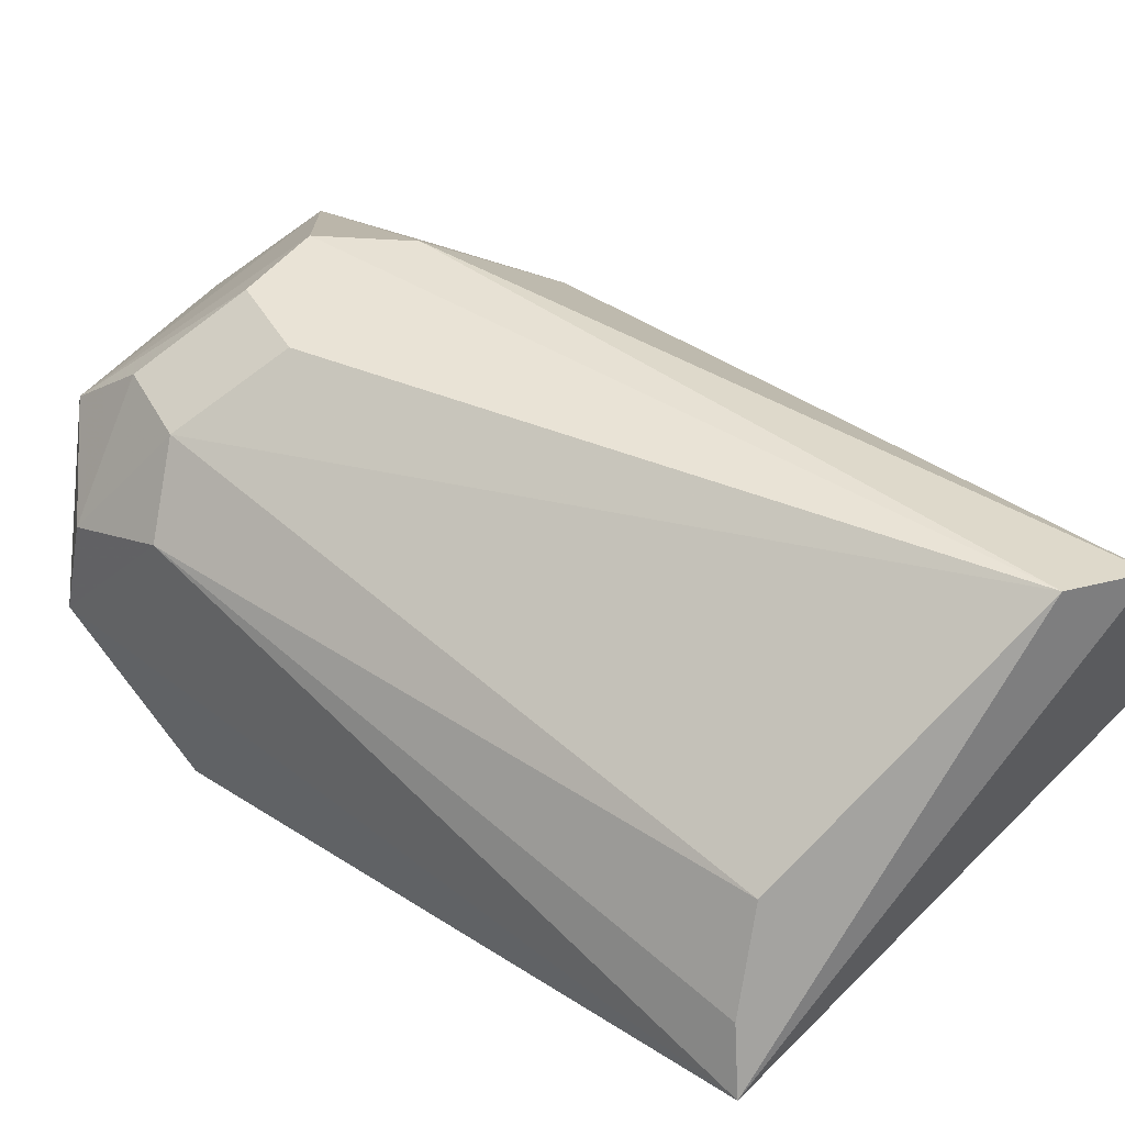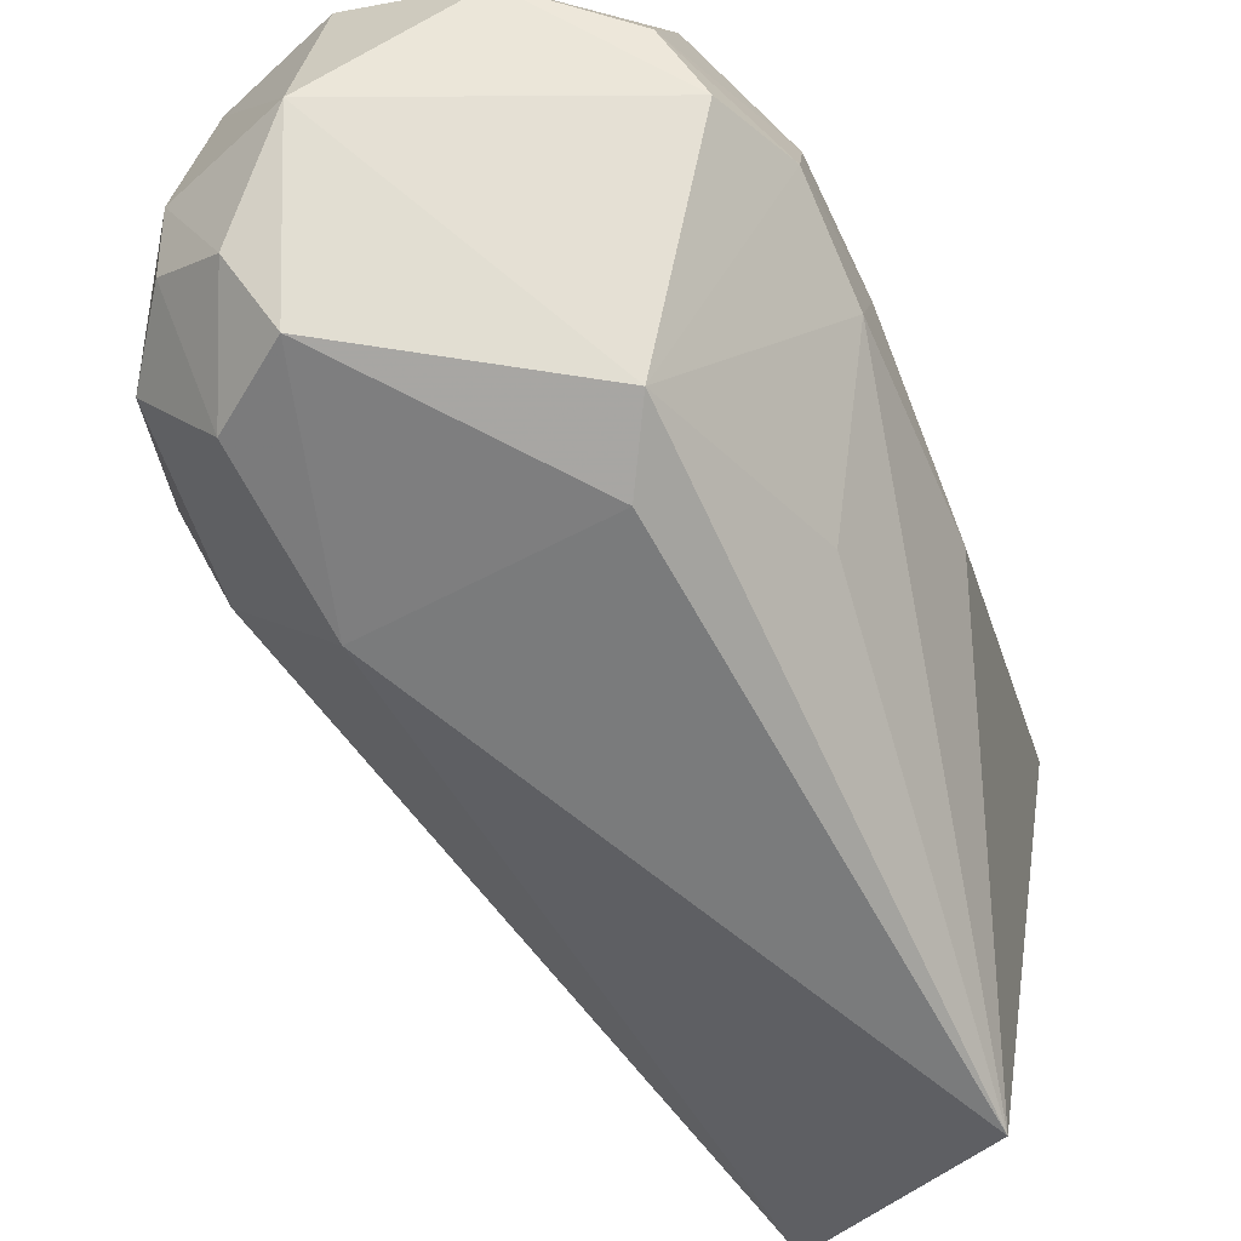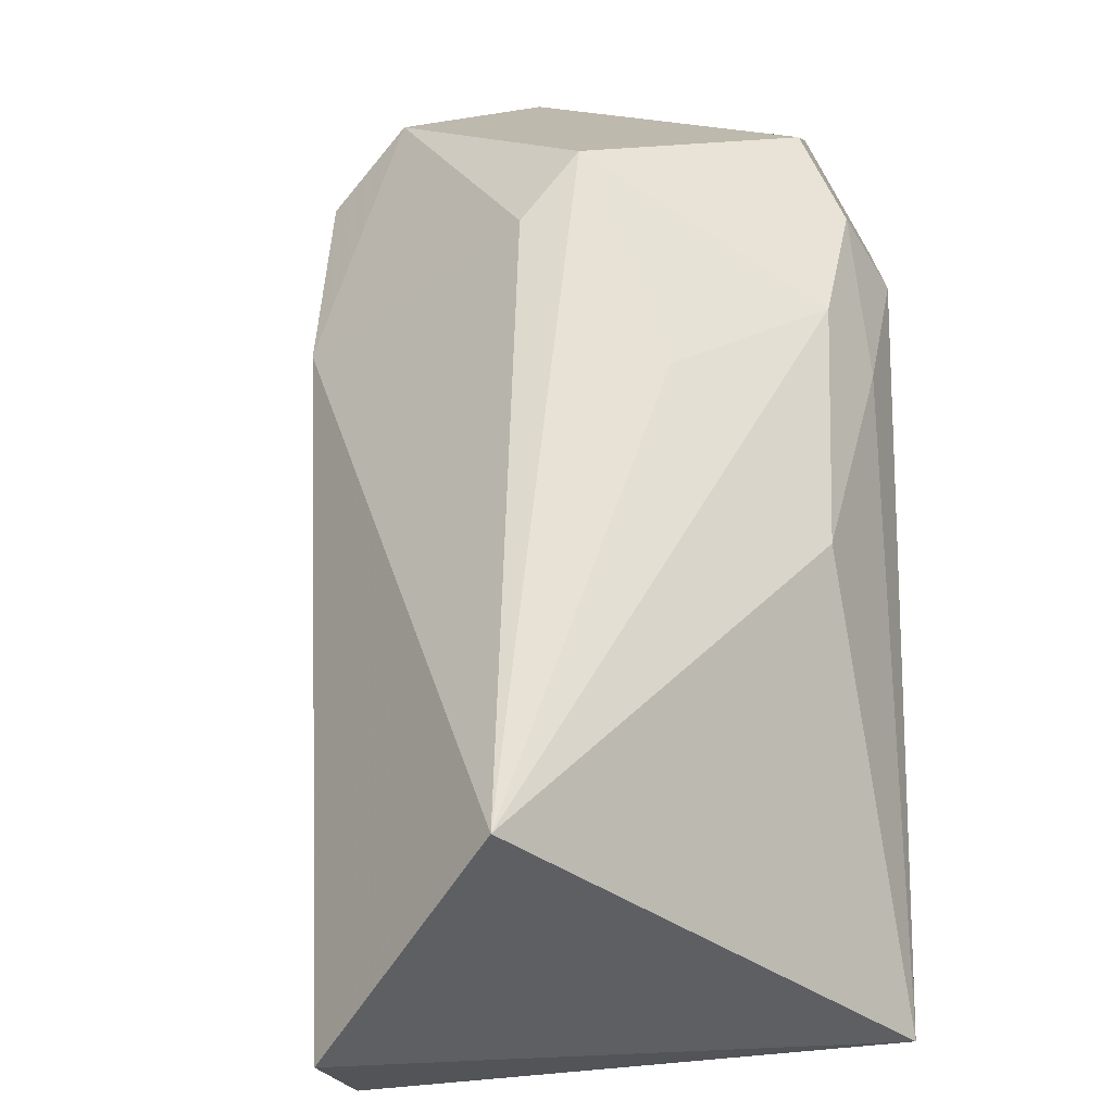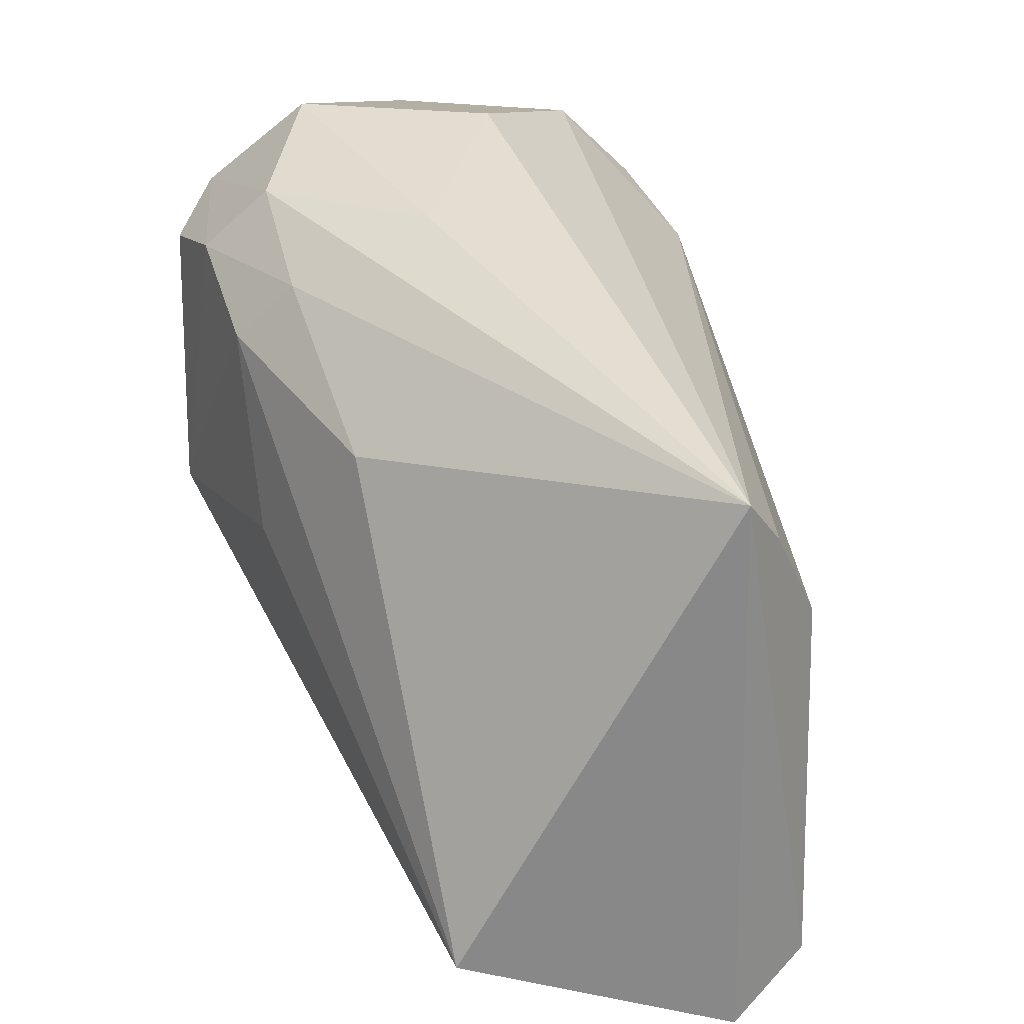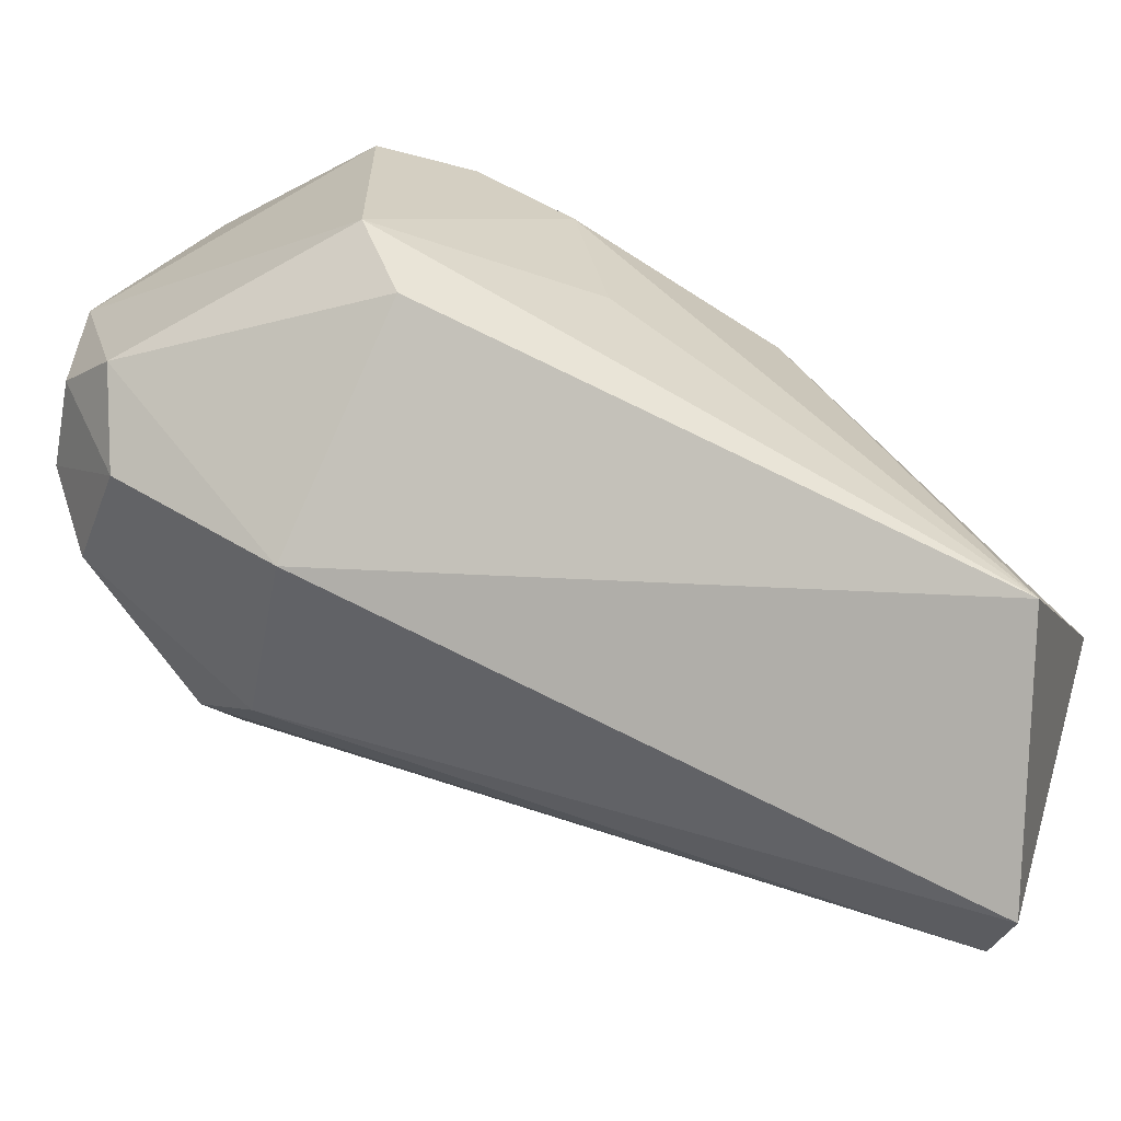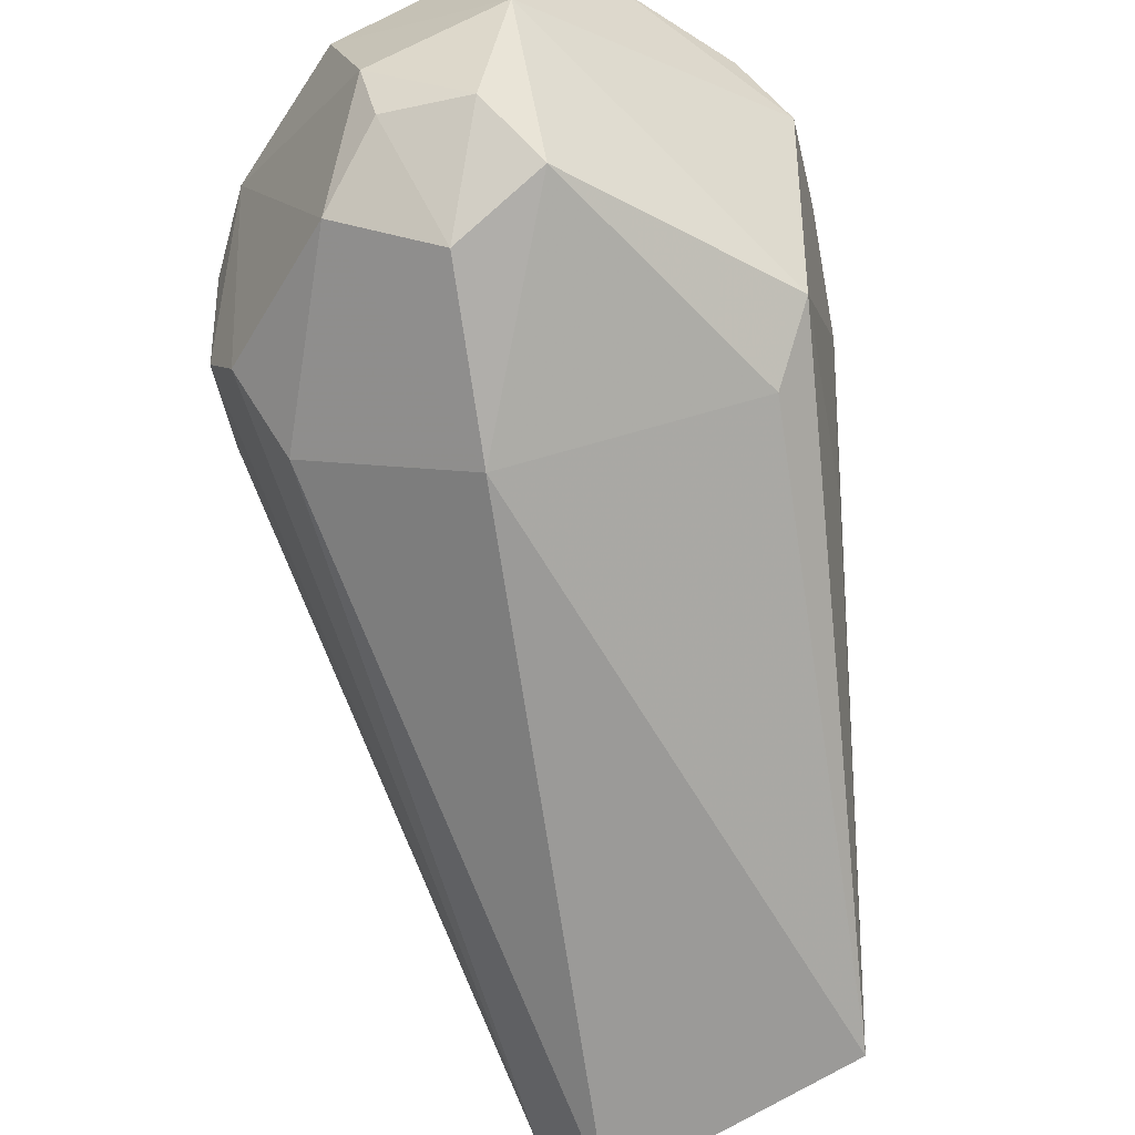
<metadata>
{"format":"obj","ext":"obj","renderer":"f3d","projection":"perspective","resolution":1024,"background":"white","views":[{"elev":-78.7,"azim":-52.2,"up":"+Z"},{"elev":64.4,"azim":11.7,"up":"+Z"},{"elev":11.2,"azim":54.8,"up":"+Z"},{"elev":12.3,"azim":113.4,"up":"+Y"},{"elev":-67.7,"azim":31.1,"up":"+Y"},{"elev":-46.5,"azim":-31.3,"up":"+Y"}]}
</metadata>
<code>
v -0.06894 0.01396 0.2134
v -0.05326 -0.01146 0.1928
v -0.05365 0.007405 0.1815
v -0.05914 0.002443 0.1809
v -0.08526 0.002691 0.1996
v -0.05936 -0.01454 0.1836
v -0.05829 0.00694 0.1993
v -0.08018 0.002512 0.2136
v -0.07973 0.0192 0.1994
v -0.06125 -0.01174 0.1816
v -0.06306 0.01065 0.2073
v -0.06892 0.003193 0.2132
v -0.07743 -0.003577 0.205
v -0.0711 0.01976 0.2082
v -0.07997 0.01375 0.1938
v -0.08582 0.01413 0.2069
v -0.08253 -0.0005211 0.1994
v -0.06616 0.01639 0.2074
v -0.06872 0.0003378 0.2107
v -0.08208 0.01055 0.2142
v -0.06594 0.01397 0.2103
v -0.06242 0.002636 0.2058
v -0.07152 0.01952 0.1995
v -0.05603 0.005723 0.1812
v -0.08261 0.005214 0.1943
v -0.08566 0.002638 0.2074
v -0.0802 0.01944 0.2078
v -0.08588 0.01362 0.1996
v -0.06294 0.01286 0.2045
v -0.06518 0.01567 0.1993
v -0.07131 0.0163 0.213
v -0.0852 0.005544 0.1972
v -0.08279 0.01072 0.1943
v -0.08589 0.008335 0.21
v -0.08199 0.0003114 0.2102
v -0.08238 0.01688 0.2101
v -0.08209 0.01639 0.1972
v -0.0768 0.01683 0.2133
v -0.08532 0.01092 0.1971
v -0.08285 0.005101 0.2133
v -0.08533 0.005421 0.2105
f 6 3 2
f 7 2 3
f 10 4 3
f 10 3 6
f 11 2 7
f 13 6 2
f 15 9 3
f 17 10 6
f 17 5 10
f 17 6 13
f 19 12 8
f 19 2 12
f 19 13 2
f 19 8 13
f 20 12 1
f 20 8 12
f 21 12 11
f 21 1 12
f 22 12 2
f 22 2 11
f 22 11 12
f 23 3 9
f 24 15 3
f 24 3 4
f 24 4 15
f 26 5 17
f 26 17 13
f 27 23 9
f 27 14 23
f 28 5 26
f 28 27 9
f 28 16 27
f 29 11 7
f 29 7 3
f 29 3 18
f 29 21 11
f 29 18 21
f 30 18 3
f 30 14 18
f 30 23 14
f 30 3 23
f 31 21 18
f 31 18 14
f 31 1 21
f 32 25 10
f 32 10 5
f 32 5 28
f 33 15 4
f 33 4 10
f 33 10 25
f 34 20 16
f 34 28 26
f 34 16 28
f 35 26 13
f 35 13 8
f 36 27 16
f 36 16 20
f 37 28 9
f 37 9 15
f 37 15 33
f 38 31 14
f 38 14 27
f 38 27 36
f 38 36 20
f 38 20 1
f 38 1 31
f 39 32 28
f 39 37 33
f 39 28 37
f 39 33 25
f 39 25 32
f 40 8 20
f 40 20 34
f 40 35 8
f 41 40 34
f 41 34 26
f 41 26 35
f 41 35 40

</code>
